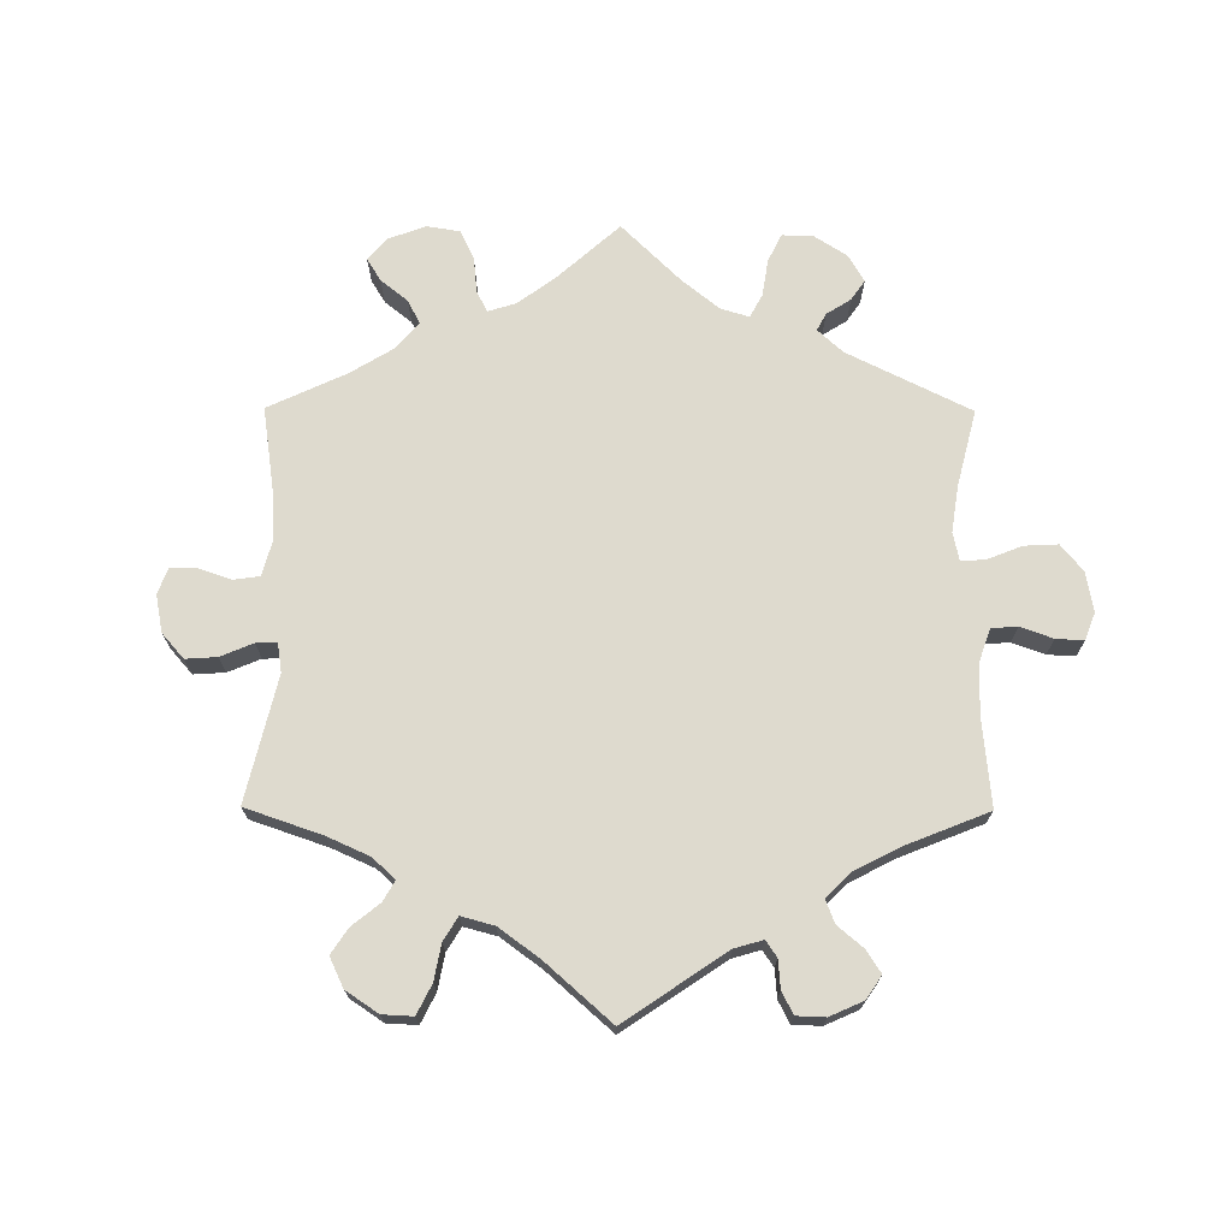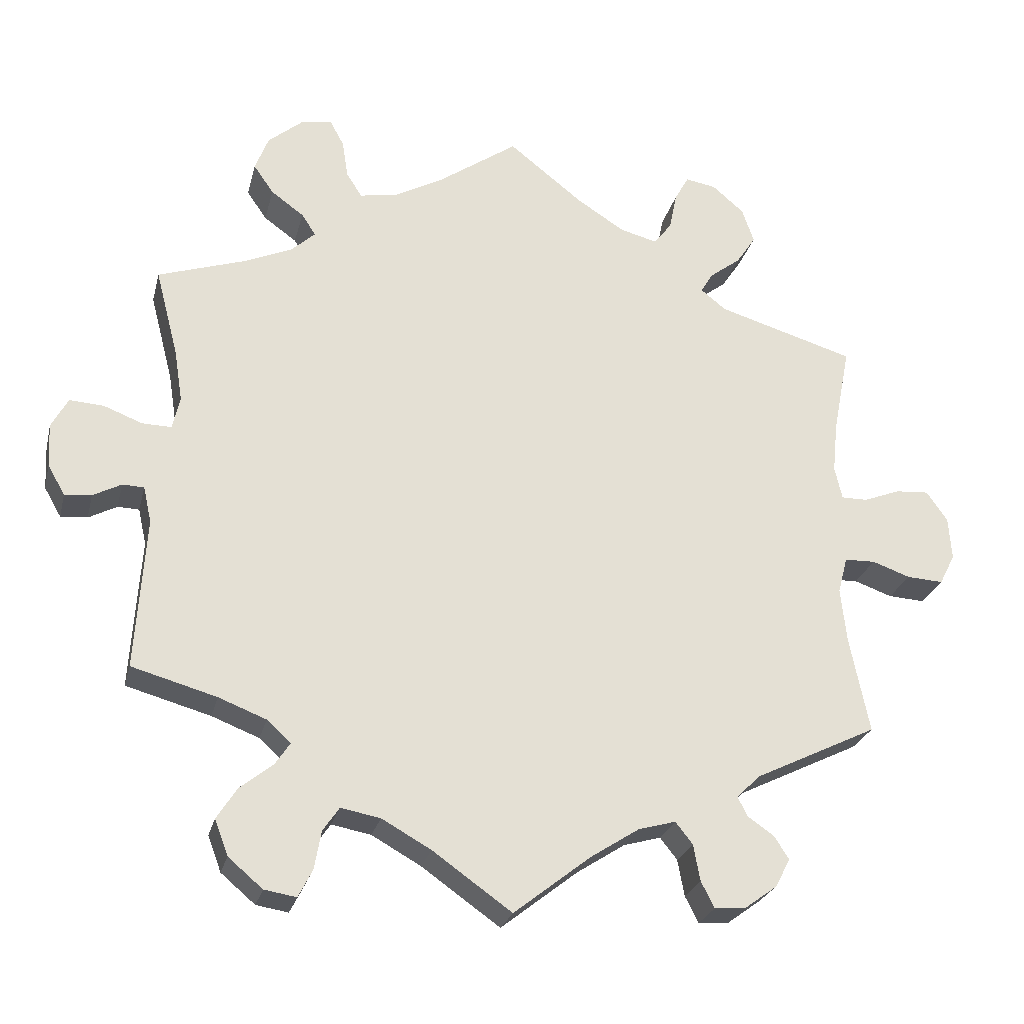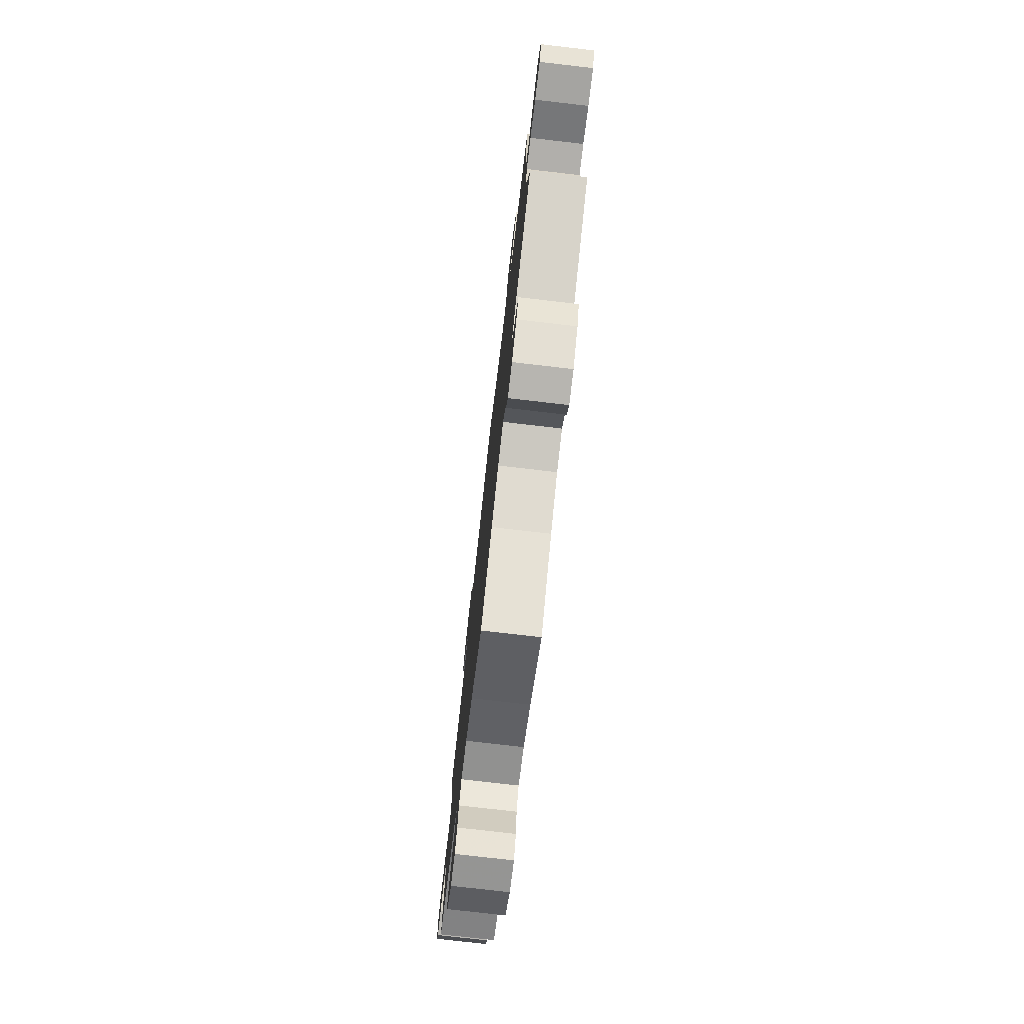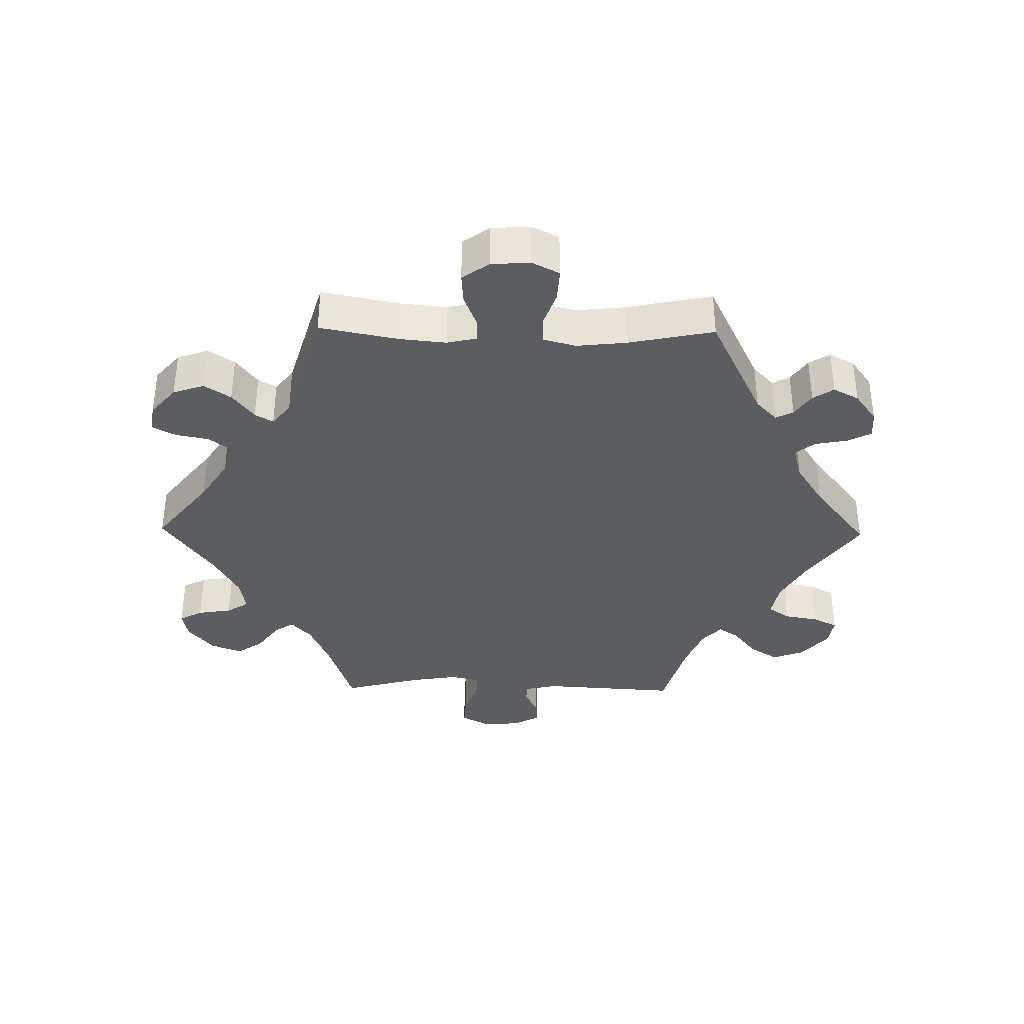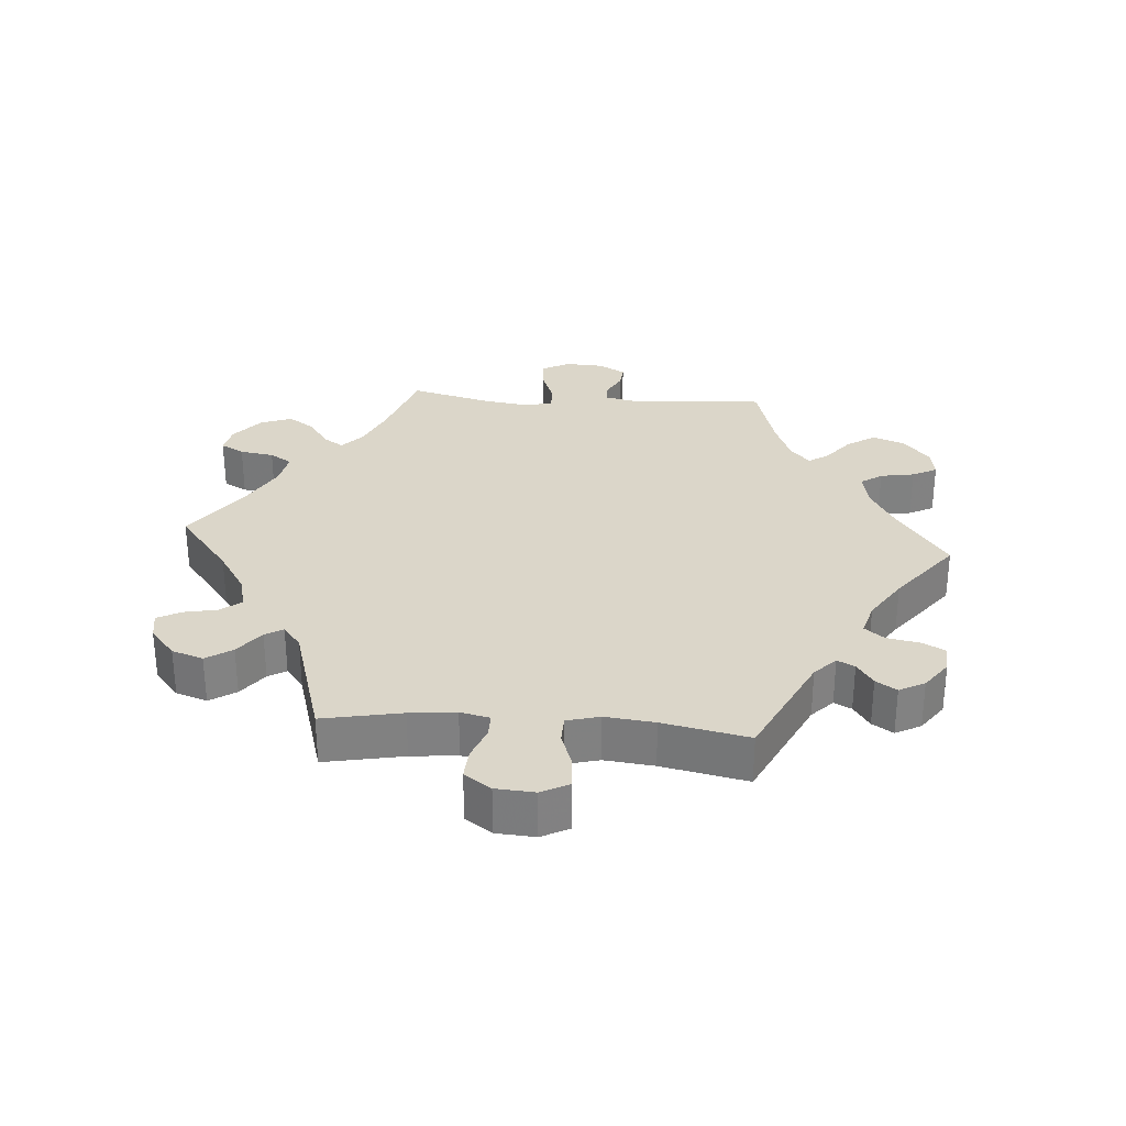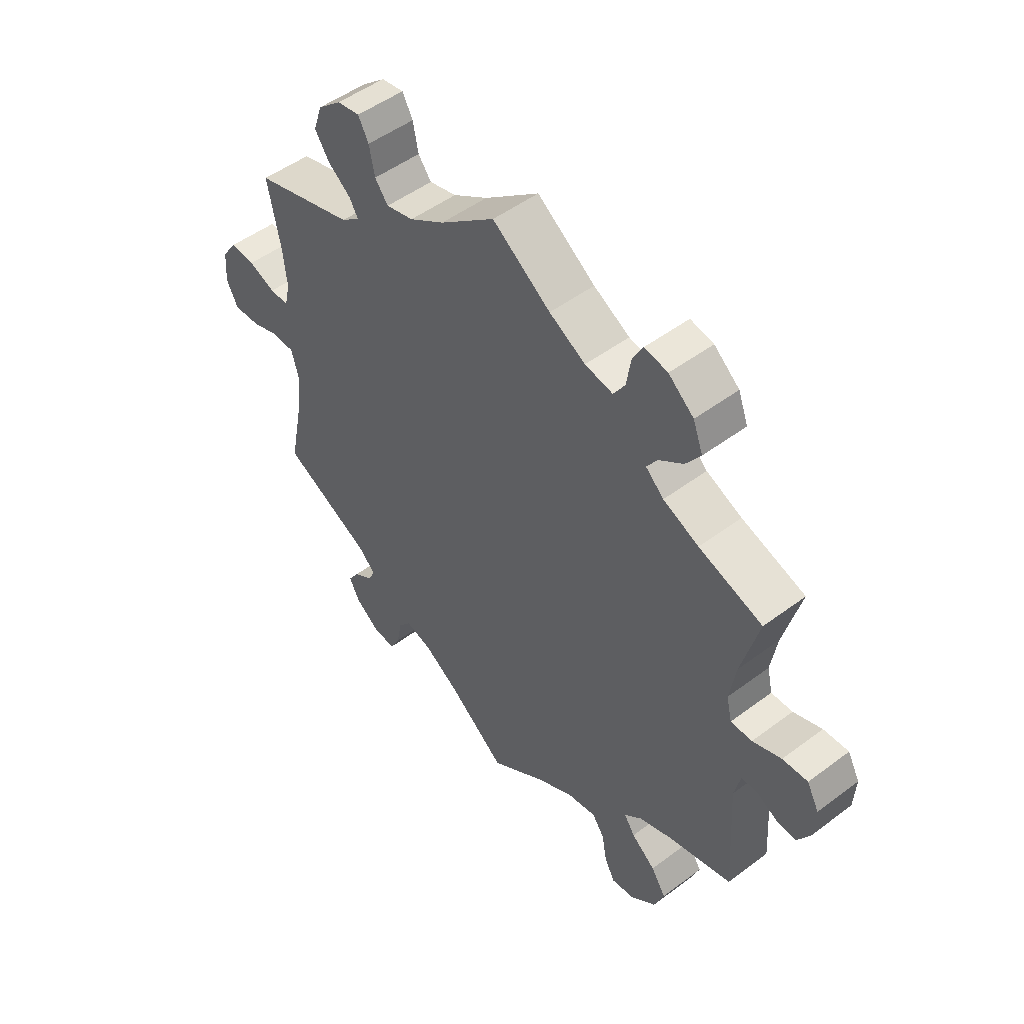
<metadata>
{"format":"obj","ext":"obj","renderer":"f3d","projection":"perspective","resolution":1024,"background":"white","views":[{"elev":71.1,"azim":120.3,"up":"+Y"},{"elev":-25.4,"azim":-13.4,"up":"+Z"},{"elev":-76.7,"azim":83.4,"up":"+Z"},{"elev":-36.4,"azim":89.1,"up":"+Y"},{"elev":30.1,"azim":94.4,"up":"+Y"},{"elev":50.3,"azim":-129.4,"up":"+Z"}]}
</metadata>
<code>
v -0.488 0.07 -0.085
v -0.499 0.07 -0.036
v -0.528 0.07 -0.035
v -0.566 0.07 -0.055
v -0.602 0.07 -0.058
v -0.625 0.07 -0.018
v -0.628 0.07 0.04
v -0.606 0.07 0.081
v -0.56 0.07 0.078
v -0.508 0.07 0.058
v -0.469 0.07 0.057
v -0.459 0.07 0.1
v -0.47 0.07 0.17
v -0.501 0.07 0.289
v -0.385 0.07 0.327
v -0.32 0.07 0.355
v -0.287 0.07 0.385
v -0.306 0.07 0.414
v -0.35 0.07 0.446
v -0.377 0.07 0.485
v -0.359 0.07 0.532
v -0.313 0.07 0.57
v -0.271 0.07 0.578
v -0.252 0.07 0.543
v -0.244 0.07 0.492
v -0.223 0.07 0.459
v -0.172 0.07 0.468
v -0.106 0.07 0.504
v 0 0.07 0.578
v 0.1 0.07 0.499
v 0.164 0.07 0.458
v 0.214 0.07 0.445
v 0.238 0.07 0.476
v 0.248 0.07 0.526
v 0.267 0.07 0.561
v 0.308 0.07 0.554
v 0.351 0.07 0.517
v 0.367 0.07 0.47
v 0.341 0.07 0.431
v 0.299 0.07 0.399
v 0.283 0.07 0.372
v 0.317 0.07 0.345
v 0.501 0.07 0.29
v 0.478 0.07 0.172
v 0.471 0.07 0.103
v 0.481 0.07 0.059
v 0.516 0.07 0.059
v 0.565 0.07 0.078
v 0.61 0.07 0.081
v 0.638 0.07 0.041
v 0.642 0.07 -0.017
v 0.621 0.07 -0.058
v 0.572 0.07 -0.055
v 0.521 0.07 -0.037
v 0.48 0.07 -0.038
v 0.467 0.07 -0.087
v 0.475 0.07 -0.161
v 0.501 0.07 -0.289
v 0.337 0.07 -0.369
v 0.305 0.07 -0.4
v 0.318 0.07 -0.426
v 0.353 0.07 -0.45
v 0.373 0.07 -0.481
v 0.353 0.07 -0.519
v 0.309 0.07 -0.551
v 0.268 0.07 -0.554
v 0.25 0.07 -0.519
v 0.241 0.07 -0.47
v 0.218 0.07 -0.441
v 0.168 0.07 -0.455
v 0.103 0.07 -0.497
v 0 0.07 -0.578
v -0.106 0.07 -0.503
v -0.172 0.07 -0.466
v -0.225 0.07 -0.456
v -0.247 0.07 -0.488
v -0.256 0.07 -0.539
v -0.275 0.07 -0.576
v -0.318 0.07 -0.569
v -0.364 0.07 -0.53
v -0.382 0.07 -0.482
v -0.355 0.07 -0.44
v -0.311 0.07 -0.405
v -0.291 0.07 -0.375
v -0.323 0.07 -0.346
v -0.387 0.07 -0.321
v -0.501 0.07 -0.289
v -0.488 0 -0.085
v -0.499 0 -0.036
v -0.528 0 -0.035
v -0.566 0 -0.055
v -0.602 0 -0.058
v -0.625 0 -0.018
v -0.628 0 0.04
v -0.606 0 0.081
v -0.56 0 0.078
v -0.508 0 0.058
v -0.469 0 0.057
v -0.459 0 0.1
v -0.47 0 0.17
v -0.501 0 0.289
v -0.385 0 0.327
v -0.32 0 0.355
v -0.287 0 0.385
v -0.306 0 0.414
v -0.35 0 0.446
v -0.377 0 0.485
v -0.359 0 0.532
v -0.313 0 0.57
v -0.271 0 0.578
v -0.252 0 0.543
v -0.244 0 0.492
v -0.223 0 0.459
v -0.172 0 0.468
v -0.106 0 0.504
v 0 0 0.578
v 0.1 0 0.499
v 0.164 0 0.458
v 0.214 0 0.445
v 0.238 0 0.476
v 0.248 0 0.526
v 0.267 0 0.561
v 0.308 0 0.554
v 0.351 0 0.517
v 0.367 0 0.47
v 0.341 0 0.431
v 0.299 0 0.399
v 0.283 0 0.372
v 0.317 0 0.345
v 0.501 0 0.29
v 0.478 0 0.172
v 0.471 0 0.103
v 0.481 0 0.059
v 0.516 0 0.059
v 0.565 0 0.078
v 0.61 0 0.081
v 0.638 0 0.041
v 0.642 0 -0.017
v 0.621 0 -0.058
v 0.572 0 -0.055
v 0.521 0 -0.037
v 0.48 0 -0.038
v 0.467 0 -0.087
v 0.475 0 -0.161
v 0.501 0 -0.289
v 0.337 0 -0.369
v 0.305 0 -0.4
v 0.318 0 -0.426
v 0.353 0 -0.45
v 0.373 0 -0.481
v 0.353 0 -0.519
v 0.309 0 -0.551
v 0.268 0 -0.554
v 0.25 0 -0.519
v 0.241 0 -0.47
v 0.218 0 -0.441
v 0.168 0 -0.455
v 0.103 0 -0.497
v 0 0 -0.578
v -0.106 0 -0.503
v -0.172 0 -0.466
v -0.225 0 -0.456
v -0.247 0 -0.488
v -0.256 0 -0.539
v -0.275 0 -0.576
v -0.318 0 -0.569
v -0.364 0 -0.53
v -0.382 0 -0.482
v -0.355 0 -0.44
v -0.311 0 -0.405
v -0.291 0 -0.375
v -0.323 0 -0.346
v -0.387 0 -0.321
v -0.501 0 -0.289
f 86 87 1
f 85 86 1 2
f 84 85 2
f 80 81 82 83
f 80 83 84
f 79 80 84
f 76 77 78 79
f 75 76 79 84
f 74 75 84 2
f 71 72 73
f 70 71 73 74
f 69 70 74 2
f 65 66 67 68
f 65 68 69
f 64 65 69
f 61 62 63 64
f 60 61 64 69
f 59 60 69 2
f 57 58 59 2
f 51 52 53 54
f 51 54 55
f 50 51 55
f 47 48 49 50
f 46 47 50 55
f 45 46 55 56
f 42 43 44
f 41 42 44 45
f 37 38 39 40
f 37 40 41
f 36 37 41
f 33 34 35 36
f 32 33 36 41
f 31 32 41 45
f 28 29 30
f 27 28 30 31
f 26 27 31 45
f 22 23 24 25
f 22 25 26
f 21 22 26
f 18 19 20 21
f 17 18 21 26
f 13 14 15
f 12 13 15 16
f 11 12 16 17
f 7 8 9 10
f 7 10 11
f 6 7 11
f 3 4 5 6
f 2 3 6 11
f 56 57 2 11
f 26 45 56
f 11 17 26 56
f 88 174 173
f 89 88 173 172
f 89 172 171
f 170 169 168 167
f 171 170 167
f 171 167 166
f 166 165 164 163
f 171 166 163 162
f 89 171 162 161
f 160 159 158
f 161 160 158 157
f 89 161 157 156
f 155 154 153 152
f 156 155 152
f 156 152 151
f 151 150 149 148
f 156 151 148 147
f 89 156 147 146
f 89 146 145 144
f 141 140 139 138
f 142 141 138
f 142 138 137
f 137 136 135 134
f 142 137 134 133
f 143 142 133 132
f 131 130 129
f 132 131 129 128
f 127 126 125 124
f 128 127 124
f 128 124 123
f 123 122 121 120
f 128 123 120 119
f 132 128 119 118
f 117 116 115
f 118 117 115 114
f 132 118 114 113
f 112 111 110 109
f 113 112 109
f 113 109 108
f 108 107 106 105
f 113 108 105 104
f 102 101 100
f 103 102 100 99
f 104 103 99 98
f 97 96 95 94
f 98 97 94
f 98 94 93
f 93 92 91 90
f 98 93 90 89
f 98 89 144 143
f 143 132 113
f 143 113 104 98
f 1 88 89 2
f 2 89 90 3
f 3 90 91 4
f 4 91 92 5
f 5 92 93 6
f 6 93 94 7
f 7 94 95 8
f 8 95 96 9
f 9 96 97 10
f 10 97 98 11
f 11 98 99 12
f 12 99 100 13
f 13 100 101 14
f 14 101 102 15
f 15 102 103 16
f 16 103 104 17
f 17 104 105 18
f 18 105 106 19
f 19 106 107 20
f 20 107 108 21
f 21 108 109 22
f 22 109 110 23
f 23 110 111 24
f 24 111 112 25
f 25 112 113 26
f 26 113 114 27
f 27 114 115 28
f 28 115 116 29
f 29 116 117 30
f 30 117 118 31
f 31 118 119 32
f 32 119 120 33
f 33 120 121 34
f 34 121 122 35
f 35 122 123 36
f 36 123 124 37
f 37 124 125 38
f 38 125 126 39
f 39 126 127 40
f 40 127 128 41
f 41 128 129 42
f 42 129 130 43
f 43 130 131 44
f 44 131 132 45
f 45 132 133 46
f 46 133 134 47
f 47 134 135 48
f 48 135 136 49
f 49 136 137 50
f 50 137 138 51
f 51 138 139 52
f 52 139 140 53
f 53 140 141 54
f 54 141 142 55
f 55 142 143 56
f 56 143 144 57
f 57 144 145 58
f 58 145 146 59
f 59 146 147 60
f 60 147 148 61
f 61 148 149 62
f 62 149 150 63
f 63 150 151 64
f 64 151 152 65
f 65 152 153 66
f 66 153 154 67
f 67 154 155 68
f 68 155 156 69
f 69 156 157 70
f 70 157 158 71
f 71 158 159 72
f 72 159 160 73
f 73 160 161 74
f 74 161 162 75
f 75 162 163 76
f 76 163 164 77
f 77 164 165 78
f 78 165 166 79
f 79 166 167 80
f 80 167 168 81
f 81 168 169 82
f 82 169 170 83
f 83 170 171 84
f 84 171 172 85
f 85 172 173 86
f 86 173 174 87
f 87 174 88 1

</code>
